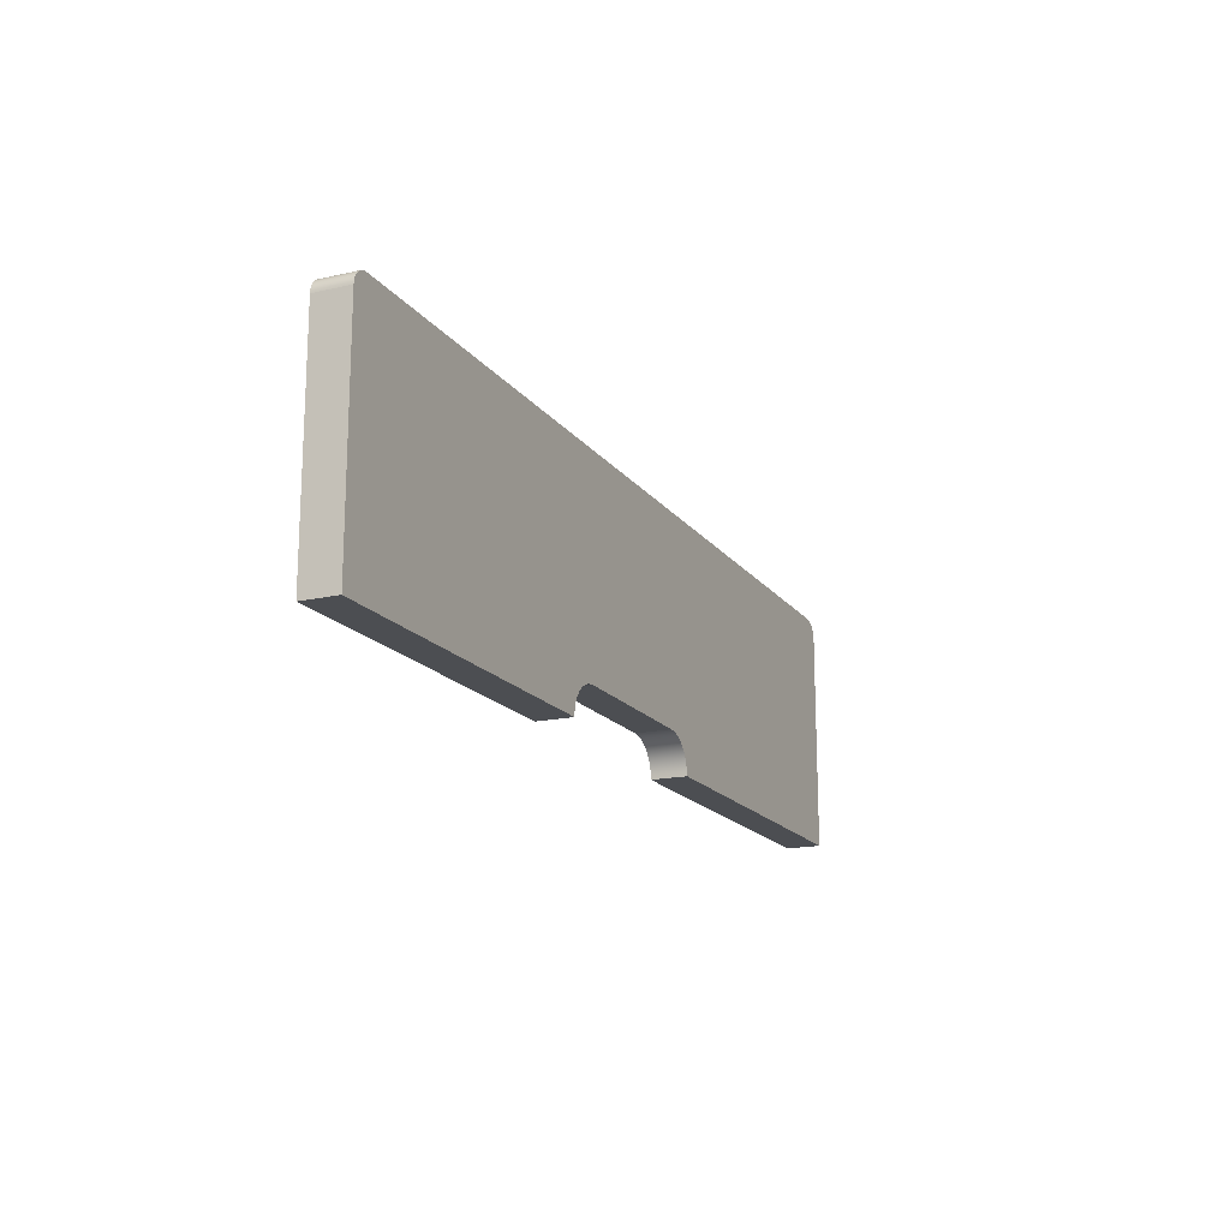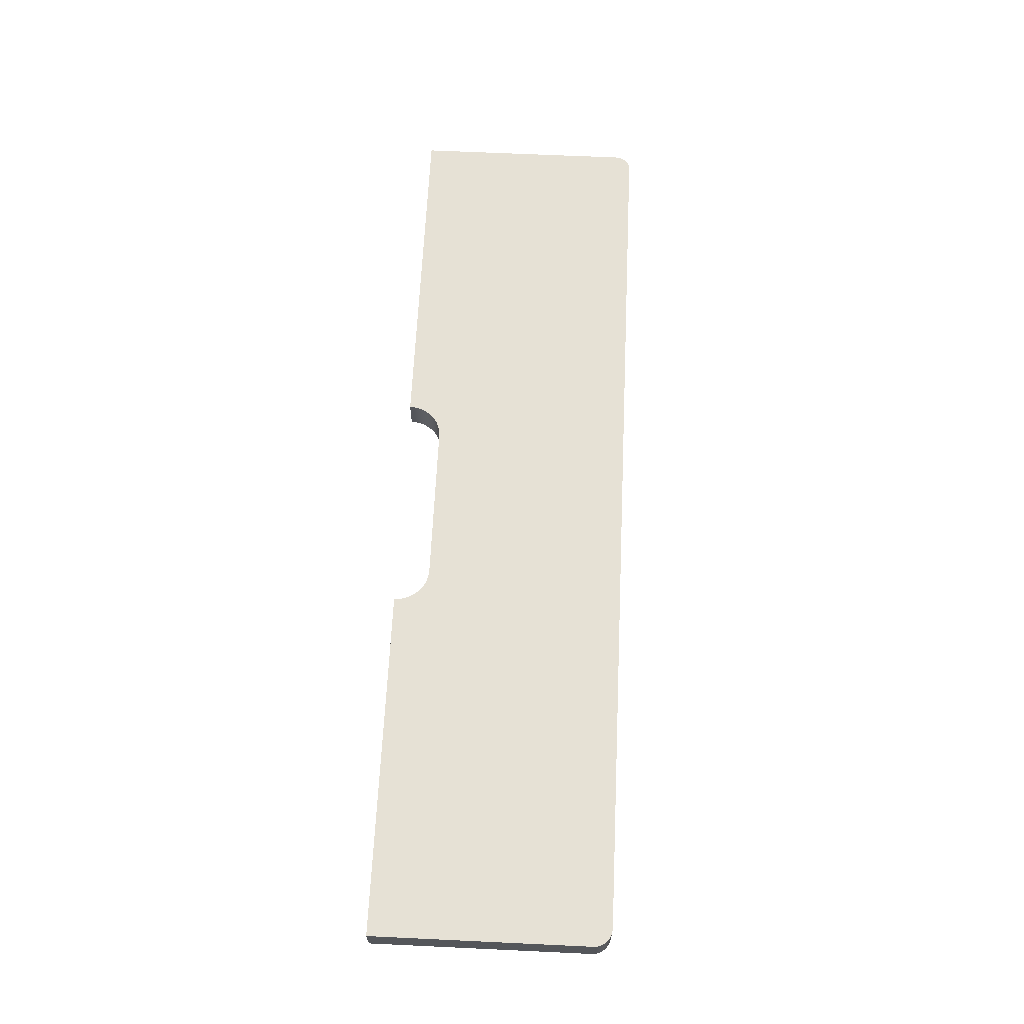
<metadata>
{"format":"obj","ext":"obj","renderer":"f3d","projection":"perspective","resolution":1024,"background":"white","views":[{"elev":-17.0,"azim":114.4,"up":"+Z"},{"elev":64.4,"azim":-87.3,"up":"+Y"}]}
</metadata>
<code>
o group_5_ID56
v -0.6869 0.6361 0.3344
v -0.6872 0.6361 0.009255
v -0.6872 0.6361 0.3308
v -0.17 0.6361 0.009255
v -0.6862 0.6361 0.3379
v -0.6851 0.6361 0.3413
v -0.6835 0.6361 0.3445
v -0.6815 0.6361 0.3474
v -0.6792 0.6361 0.3501
v -0.6765 0.6361 0.3524
v -0.6736 0.6361 0.3544
v -0.6704 0.6361 0.356
v -0.667 0.6361 0.3571
v -0.6635 0.6361 0.3578
v -0.6599 0.6361 0.3581
v -0.1696 0.6361 0.01591
v -0.1683 0.6361 0.02246
v -0.1661 0.6361 0.02877
v -0.1632 0.6361 0.03476
v -0.1595 0.6361 0.04031
v -0.1551 0.6361 0.04532
v -0.1501 0.6361 0.04972
v -0.1445 0.6361 0.05343
v -0.1385 0.6361 0.05638
v 0.6632 0.6361 0.3581
v -0.1322 0.6361 0.05852
v -0.1257 0.6361 0.05983
v -0.119 0.6361 0.06026
v 0.119 0.6361 0.06026
v 0.1257 0.6361 0.05983
v 0.1322 0.6361 0.05852
v 0.1385 0.6361 0.05638
v 0.1445 0.6361 0.05343
v 0.1501 0.6361 0.04972
v 0.1551 0.6361 0.04532
v 0.1595 0.6361 0.04031
v 0.1632 0.6361 0.03476
v 0.1661 0.6361 0.02877
v 0.1683 0.6361 0.02246
v 0.1696 0.6361 0.01591
v 0.17 0.6361 0.009255
v 0.6872 0.6361 0.009255
v 0.6663 0.6361 0.3579
v 0.6694 0.6361 0.3573
v 0.6724 0.6361 0.3563
v 0.6752 0.6361 0.3549
v 0.6778 0.6361 0.3531
v 0.6802 0.6361 0.3511
v 0.6822 0.6361 0.3487
v 0.684 0.6361 0.3461
v 0.6854 0.6361 0.3433
v 0.6864 0.6361 0.3403
v 0.687 0.6361 0.3372
v 0.6872 0.6361 0.3341
v 0.6872 0.6361 0.3341
v 0.687 0.6361 0.3372
v 0.6872 0.6361 0.009255
v 0.6864 0.6361 0.3403
v 0.6854 0.6361 0.3433
v 0.684 0.6361 0.3461
v 0.6822 0.6361 0.3487
v 0.6802 0.6361 0.3511
v 0.6778 0.6361 0.3531
v 0.6752 0.6361 0.3549
v 0.6724 0.6361 0.3563
v 0.6694 0.6361 0.3573
v 0.6663 0.6361 0.3579
v 0.6632 0.6361 0.3581
v 0.17 0.6361 0.009255
v 0.1696 0.6361 0.01591
v 0.1683 0.6361 0.02246
v 0.1661 0.6361 0.02877
v 0.1632 0.6361 0.03476
v 0.1595 0.6361 0.04031
v 0.1551 0.6361 0.04532
v 0.1501 0.6361 0.04972
v 0.1445 0.6361 0.05343
v 0.1385 0.6361 0.05638
v 0.1322 0.6361 0.05852
v 0.1257 0.6361 0.05983
v 0.119 0.6361 0.06026
v -0.119 0.6361 0.06026
v -0.1257 0.6361 0.05983
v -0.1322 0.6361 0.05852
v -0.1385 0.6361 0.05638
v -0.6599 0.6361 0.3581
v -0.1445 0.6361 0.05343
v -0.1501 0.6361 0.04972
v -0.1551 0.6361 0.04532
v -0.1595 0.6361 0.04031
v -0.1632 0.6361 0.03476
v -0.1661 0.6361 0.02877
v -0.1683 0.6361 0.02246
v -0.1696 0.6361 0.01591
v -0.17 0.6361 0.009255
v -0.6635 0.6361 0.3578
v -0.667 0.6361 0.3571
v -0.6704 0.6361 0.356
v -0.6736 0.6361 0.3544
v -0.6765 0.6361 0.3524
v -0.6792 0.6361 0.3501
v -0.6815 0.6361 0.3474
v -0.6835 0.6361 0.3445
v -0.6851 0.6361 0.3413
v -0.6862 0.6361 0.3379
v -0.6869 0.6361 0.3344
v -0.6872 0.6361 0.009255
v -0.6872 0.6361 0.3308
v -0.6872 0.6361 0.009255
v -0.17 0.585 0.009255
v -0.6872 0.585 0.009255
v -0.17 0.6361 0.009255
v -0.17 0.6361 0.009255
v -0.6872 0.6361 0.009255
v -0.17 0.585 0.009255
v -0.6872 0.585 0.009255
v -0.6872 0.6361 0.009255
v -0.6872 0.585 0.3308
v -0.6872 0.6361 0.3308
v -0.6872 0.585 0.009255
v -0.6872 0.585 0.009255
v -0.6872 0.6361 0.009255
v -0.6872 0.585 0.3308
v -0.6872 0.6361 0.3308
v 0.6632 0.6361 0.3581
v -0.6599 0.585 0.3581
v 0.6632 0.585 0.3581
v -0.6599 0.6361 0.3581
v -0.6599 0.6361 0.3581
v 0.6632 0.6361 0.3581
v -0.6599 0.585 0.3581
v 0.6632 0.585 0.3581
v 0.6872 0.585 0.009255
v 0.6872 0.6361 0.3341
v 0.6872 0.585 0.3341
v 0.6872 0.6361 0.009255
v 0.6872 0.6361 0.009255
v 0.6872 0.585 0.009255
v 0.6872 0.6361 0.3341
v 0.6872 0.585 0.3341
v 0.17 0.6361 0.009255
v 0.6872 0.585 0.009255
v 0.17 0.585 0.009255
v 0.6872 0.6361 0.009255
v 0.6872 0.6361 0.009255
v 0.17 0.6361 0.009255
v 0.6872 0.585 0.009255
v 0.17 0.585 0.009255
v -0.119 0.6361 0.06026
v 0.119 0.585 0.06026
v -0.119 0.585 0.06026
v 0.119 0.6361 0.06026
v 0.119 0.6361 0.06026
v -0.119 0.6361 0.06026
v 0.119 0.585 0.06026
v -0.119 0.585 0.06026
v -0.17 0.585 0.009255
v -0.6872 0.585 0.3308
v -0.6872 0.585 0.009255
v -0.6869 0.585 0.3344
v -0.6862 0.585 0.3379
v -0.6851 0.585 0.3413
v -0.6835 0.585 0.3445
v -0.6815 0.585 0.3474
v -0.6792 0.585 0.3501
v -0.6765 0.585 0.3524
v -0.6736 0.585 0.3544
v -0.6704 0.585 0.356
v -0.667 0.585 0.3571
v -0.6635 0.585 0.3578
v -0.6599 0.585 0.3581
v -0.1696 0.585 0.01591
v -0.1683 0.585 0.02246
v -0.1661 0.585 0.02877
v -0.1632 0.585 0.03476
v -0.1595 0.585 0.04031
v -0.1551 0.585 0.04532
v -0.1501 0.585 0.04972
v -0.1445 0.585 0.05343
v -0.1385 0.585 0.05638
v 0.6632 0.585 0.3581
v -0.1322 0.585 0.05852
v -0.1257 0.585 0.05983
v -0.119 0.585 0.06026
v 0.119 0.585 0.06026
v 0.1257 0.585 0.05983
v 0.1322 0.585 0.05852
v 0.1385 0.585 0.05638
v 0.1445 0.585 0.05343
v 0.1501 0.585 0.04972
v 0.1551 0.585 0.04532
v 0.1595 0.585 0.04031
v 0.1632 0.585 0.03476
v 0.1661 0.585 0.02877
v 0.1683 0.585 0.02246
v 0.1696 0.585 0.01591
v 0.17 0.585 0.009255
v 0.6872 0.585 0.009255
v 0.6663 0.585 0.3579
v 0.6694 0.585 0.3573
v 0.6724 0.585 0.3563
v 0.6752 0.585 0.3549
v 0.6778 0.585 0.3531
v 0.6802 0.585 0.3511
v 0.6822 0.585 0.3487
v 0.684 0.585 0.3461
v 0.6854 0.585 0.3433
v 0.6864 0.585 0.3403
v 0.687 0.585 0.3372
v 0.6872 0.585 0.3341
v 0.6872 0.585 0.3341
v 0.6872 0.585 0.009255
v 0.687 0.585 0.3372
v 0.6864 0.585 0.3403
v 0.6854 0.585 0.3433
v 0.684 0.585 0.3461
v 0.6822 0.585 0.3487
v 0.6802 0.585 0.3511
v 0.6778 0.585 0.3531
v 0.6752 0.585 0.3549
v 0.6724 0.585 0.3563
v 0.6694 0.585 0.3573
v 0.6663 0.585 0.3579
v 0.6632 0.585 0.3581
v 0.17 0.585 0.009255
v 0.1696 0.585 0.01591
v 0.1683 0.585 0.02246
v 0.1661 0.585 0.02877
v 0.1632 0.585 0.03476
v 0.1595 0.585 0.04031
v 0.1551 0.585 0.04532
v 0.1501 0.585 0.04972
v 0.1445 0.585 0.05343
v 0.1385 0.585 0.05638
v 0.1322 0.585 0.05852
v 0.1257 0.585 0.05983
v 0.119 0.585 0.06026
v -0.119 0.585 0.06026
v -0.1257 0.585 0.05983
v -0.1322 0.585 0.05852
v -0.1385 0.585 0.05638
v -0.6599 0.585 0.3581
v -0.1445 0.585 0.05343
v -0.1501 0.585 0.04972
v -0.1551 0.585 0.04532
v -0.1595 0.585 0.04031
v -0.1632 0.585 0.03476
v -0.1661 0.585 0.02877
v -0.1683 0.585 0.02246
v -0.1696 0.585 0.01591
v -0.17 0.585 0.009255
v -0.6635 0.585 0.3578
v -0.667 0.585 0.3571
v -0.6704 0.585 0.356
v -0.6736 0.585 0.3544
v -0.6765 0.585 0.3524
v -0.6792 0.585 0.3501
v -0.6815 0.585 0.3474
v -0.6835 0.585 0.3445
v -0.6851 0.585 0.3413
v -0.6862 0.585 0.3379
v -0.6869 0.585 0.3344
v -0.6872 0.585 0.3308
v -0.6872 0.585 0.009255
v -0.17 0.585 0.009255
v -0.1696 0.6361 0.01591
v -0.1696 0.585 0.01591
v -0.17 0.6361 0.009255
v -0.17 0.6361 0.009255
v -0.17 0.585 0.009255
v -0.1696 0.6361 0.01591
v -0.1696 0.585 0.01591
v -0.6872 0.6361 0.3308
v -0.6869 0.585 0.3344
v -0.6869 0.6361 0.3344
v -0.6872 0.585 0.3308
v -0.6872 0.585 0.3308
v -0.6872 0.6361 0.3308
v -0.6869 0.585 0.3344
v -0.6869 0.6361 0.3344
v -0.6862 0.585 0.3379
v -0.6862 0.6361 0.3379
v -0.6862 0.585 0.3379
v -0.6862 0.6361 0.3379
v -0.6851 0.585 0.3413
v -0.6851 0.6361 0.3413
v -0.6851 0.585 0.3413
v -0.6851 0.6361 0.3413
v -0.6835 0.585 0.3445
v -0.6835 0.6361 0.3445
v -0.6835 0.585 0.3445
v -0.6835 0.6361 0.3445
v -0.6815 0.585 0.3474
v -0.6815 0.6361 0.3474
v -0.6815 0.585 0.3474
v -0.6815 0.6361 0.3474
v -0.6792 0.585 0.3501
v -0.6792 0.6361 0.3501
v -0.6792 0.585 0.3501
v -0.6792 0.6361 0.3501
v -0.6765 0.6361 0.3524
v -0.6765 0.585 0.3524
v -0.6765 0.6361 0.3524
v -0.6765 0.585 0.3524
v -0.6736 0.6361 0.3544
v -0.6736 0.585 0.3544
v -0.6736 0.6361 0.3544
v -0.6736 0.585 0.3544
v -0.6704 0.6361 0.356
v -0.6704 0.585 0.356
v -0.6704 0.6361 0.356
v -0.6704 0.585 0.356
v -0.667 0.6361 0.3571
v -0.667 0.585 0.3571
v -0.667 0.6361 0.3571
v -0.667 0.585 0.3571
v -0.6635 0.6361 0.3578
v -0.6635 0.585 0.3578
v -0.6635 0.6361 0.3578
v -0.6635 0.585 0.3578
v -0.6599 0.6361 0.3581
v -0.6599 0.585 0.3581
v -0.6599 0.6361 0.3581
v -0.6599 0.585 0.3581
v 0.6663 0.6361 0.3579
v 0.6632 0.585 0.3581
v 0.6663 0.585 0.3579
v 0.6632 0.6361 0.3581
v 0.6632 0.6361 0.3581
v 0.6663 0.6361 0.3579
v 0.6632 0.585 0.3581
v 0.6663 0.585 0.3579
v 0.6694 0.6361 0.3573
v 0.6694 0.585 0.3573
v 0.6694 0.6361 0.3573
v 0.6694 0.585 0.3573
v 0.6724 0.6361 0.3563
v 0.6724 0.585 0.3563
v 0.6724 0.6361 0.3563
v 0.6724 0.585 0.3563
v 0.6752 0.6361 0.3549
v 0.6752 0.585 0.3549
v 0.6752 0.6361 0.3549
v 0.6752 0.585 0.3549
v 0.6778 0.6361 0.3531
v 0.6778 0.585 0.3531
v 0.6778 0.6361 0.3531
v 0.6778 0.585 0.3531
v 0.6802 0.6361 0.3511
v 0.6802 0.585 0.3511
v 0.6802 0.6361 0.3511
v 0.6802 0.585 0.3511
v 0.6822 0.585 0.3487
v 0.6822 0.6361 0.3487
v 0.6822 0.6361 0.3487
v 0.6822 0.585 0.3487
v 0.684 0.585 0.3461
v 0.684 0.6361 0.3461
v 0.684 0.6361 0.3461
v 0.684 0.585 0.3461
v 0.6854 0.585 0.3433
v 0.6854 0.6361 0.3433
v 0.6854 0.6361 0.3433
v 0.6854 0.585 0.3433
v 0.6864 0.585 0.3403
v 0.6864 0.6361 0.3403
v 0.6864 0.6361 0.3403
v 0.6864 0.585 0.3403
v 0.687 0.585 0.3372
v 0.687 0.6361 0.3372
v 0.687 0.6361 0.3372
v 0.687 0.585 0.3372
v 0.6872 0.585 0.3341
v 0.6872 0.6361 0.3341
v 0.6872 0.6361 0.3341
v 0.6872 0.585 0.3341
v 0.17 0.6361 0.009255
v 0.1696 0.585 0.01591
v 0.1696 0.6361 0.01591
v 0.17 0.585 0.009255
v 0.17 0.585 0.009255
v 0.17 0.6361 0.009255
v 0.1696 0.585 0.01591
v 0.1696 0.6361 0.01591
v 0.1683 0.585 0.02246
v 0.1683 0.6361 0.02246
v 0.1683 0.585 0.02246
v 0.1683 0.6361 0.02246
v 0.1661 0.585 0.02877
v 0.1661 0.6361 0.02877
v 0.1661 0.585 0.02877
v 0.1661 0.6361 0.02877
v 0.1632 0.585 0.03476
v 0.1632 0.6361 0.03476
v 0.1632 0.585 0.03476
v 0.1632 0.6361 0.03476
v 0.1595 0.585 0.04031
v 0.1595 0.6361 0.04031
v 0.1595 0.585 0.04031
v 0.1595 0.6361 0.04031
v 0.1551 0.585 0.04532
v 0.1551 0.6361 0.04532
v 0.1551 0.585 0.04532
v 0.1551 0.6361 0.04532
v 0.1501 0.6361 0.04972
v 0.1501 0.585 0.04972
v 0.1501 0.6361 0.04972
v 0.1501 0.585 0.04972
v 0.1445 0.6361 0.05343
v 0.1445 0.585 0.05343
v 0.1445 0.6361 0.05343
v 0.1445 0.585 0.05343
v 0.1385 0.6361 0.05638
v 0.1385 0.585 0.05638
v 0.1385 0.6361 0.05638
v 0.1385 0.585 0.05638
v 0.1322 0.6361 0.05852
v 0.1322 0.585 0.05852
v 0.1322 0.6361 0.05852
v 0.1322 0.585 0.05852
v 0.1257 0.6361 0.05983
v 0.1257 0.585 0.05983
v 0.1257 0.6361 0.05983
v 0.1257 0.585 0.05983
v 0.119 0.6361 0.06026
v 0.119 0.585 0.06026
v 0.119 0.6361 0.06026
v 0.119 0.585 0.06026
v -0.1257 0.585 0.05983
v -0.119 0.6361 0.06026
v -0.119 0.585 0.06026
v -0.1257 0.6361 0.05983
v -0.1257 0.6361 0.05983
v -0.1257 0.585 0.05983
v -0.119 0.6361 0.06026
v -0.119 0.585 0.06026
v -0.1322 0.585 0.05852
v -0.1322 0.6361 0.05852
v -0.1322 0.6361 0.05852
v -0.1322 0.585 0.05852
v -0.1385 0.585 0.05638
v -0.1385 0.6361 0.05638
v -0.1385 0.6361 0.05638
v -0.1385 0.585 0.05638
v -0.1445 0.585 0.05343
v -0.1445 0.6361 0.05343
v -0.1445 0.6361 0.05343
v -0.1445 0.585 0.05343
v -0.1501 0.6361 0.04972
v -0.1501 0.585 0.04972
v -0.1501 0.6361 0.04972
v -0.1501 0.585 0.04972
v -0.1551 0.6361 0.04532
v -0.1551 0.585 0.04532
v -0.1551 0.6361 0.04532
v -0.1551 0.585 0.04532
v -0.1595 0.585 0.04031
v -0.1595 0.6361 0.04031
v -0.1595 0.6361 0.04031
v -0.1595 0.585 0.04031
v -0.1632 0.585 0.03476
v -0.1632 0.6361 0.03476
v -0.1632 0.6361 0.03476
v -0.1632 0.585 0.03476
v -0.1661 0.585 0.02877
v -0.1661 0.6361 0.02877
v -0.1661 0.6361 0.02877
v -0.1661 0.585 0.02877
v -0.1683 0.585 0.02246
v -0.1683 0.6361 0.02246
v -0.1683 0.6361 0.02246
v -0.1683 0.585 0.02246
f 1 2 3
f 2 1 4
f 4 1 5
f 4 5 6
f 4 6 7
f 4 7 8
f 4 8 9
f 4 9 10
f 4 10 11
f 4 11 12
f 4 12 13
f 4 13 14
f 4 14 15
f 4 15 16
f 16 15 17
f 17 15 18
f 18 15 19
f 19 15 20
f 20 15 21
f 21 15 22
f 22 15 23
f 23 15 24
f 24 15 25
f 24 25 26
f 26 25 27
f 27 25 28
f 28 25 29
f 29 25 30
f 30 25 31
f 31 25 32
f 32 25 33
f 33 25 34
f 34 25 35
f 35 25 36
f 36 25 37
f 37 25 38
f 38 25 39
f 39 25 40
f 40 25 41
f 41 25 42
f 42 25 43
f 42 43 44
f 42 44 45
f 42 45 46
f 42 46 47
f 42 47 48
f 42 48 49
f 42 49 50
f 42 50 51
f 42 51 52
f 42 52 53
f 42 53 54
f 55 56 57
f 56 58 57
f 58 59 57
f 59 60 57
f 60 61 57
f 61 62 57
f 62 63 57
f 63 64 57
f 64 65 57
f 65 66 57
f 66 67 57
f 67 68 57
f 57 68 69
f 69 68 70
f 70 68 71
f 71 68 72
f 72 68 73
f 73 68 74
f 74 68 75
f 75 68 76
f 76 68 77
f 77 68 78
f 78 68 79
f 79 68 80
f 80 68 81
f 81 68 82
f 82 68 83
f 83 68 84
f 84 68 85
f 68 86 85
f 85 86 87
f 87 86 88
f 88 86 89
f 89 86 90
f 90 86 91
f 91 86 92
f 92 86 93
f 93 86 94
f 94 86 95
f 86 96 95
f 96 97 95
f 97 98 95
f 98 99 95
f 99 100 95
f 100 101 95
f 101 102 95
f 102 103 95
f 103 104 95
f 104 105 95
f 105 106 95
f 95 106 107
f 108 107 106
f 109 110 111
f 110 109 112
f 113 114 115
f 116 115 114
f 117 118 119
f 118 117 120
f 121 122 123
f 124 123 122
f 125 126 127
f 126 125 128
f 129 130 131
f 132 131 130
f 133 134 135
f 134 133 136
f 137 138 139
f 140 139 138
f 141 142 143
f 142 141 144
f 145 146 147
f 148 147 146
f 149 150 151
f 150 149 152
f 153 154 155
f 156 155 154
f 157 158 159
f 158 157 160
f 160 157 161
f 161 157 162
f 162 157 163
f 163 157 164
f 164 157 165
f 165 157 166
f 166 157 167
f 167 157 168
f 168 157 169
f 169 157 170
f 170 157 171
f 171 157 172
f 171 172 173
f 171 173 174
f 171 174 175
f 171 175 176
f 171 176 177
f 171 177 178
f 171 178 179
f 171 179 180
f 171 180 181
f 181 180 182
f 181 182 183
f 181 183 184
f 181 184 185
f 181 185 186
f 181 186 187
f 181 187 188
f 181 188 189
f 181 189 190
f 181 190 191
f 181 191 192
f 181 192 193
f 181 193 194
f 181 194 195
f 181 195 196
f 181 196 197
f 181 197 198
f 181 198 199
f 199 198 200
f 200 198 201
f 201 198 202
f 202 198 203
f 203 198 204
f 204 198 205
f 205 198 206
f 206 198 207
f 207 198 208
f 208 198 209
f 209 198 210
f 211 212 213
f 213 212 214
f 214 212 215
f 215 212 216
f 216 212 217
f 217 212 218
f 218 212 219
f 219 212 220
f 220 212 221
f 221 212 222
f 222 212 223
f 223 212 224
f 212 225 224
f 225 226 224
f 226 227 224
f 227 228 224
f 228 229 224
f 229 230 224
f 230 231 224
f 231 232 224
f 232 233 224
f 233 234 224
f 234 235 224
f 235 236 224
f 236 237 224
f 237 238 224
f 238 239 224
f 239 240 224
f 240 241 224
f 224 241 242
f 241 243 242
f 243 244 242
f 244 245 242
f 245 246 242
f 246 247 242
f 247 248 242
f 248 249 242
f 249 250 242
f 250 251 242
f 242 251 252
f 252 251 253
f 253 251 254
f 254 251 255
f 255 251 256
f 256 251 257
f 257 251 258
f 258 251 259
f 259 251 260
f 260 251 261
f 261 251 262
f 262 251 263
f 264 263 251
f 265 266 267
f 266 265 268
f 269 270 271
f 272 271 270
f 273 274 275
f 274 273 276
f 277 278 279
f 280 279 278
f 275 281 282
f 281 275 274
f 279 280 283
f 284 283 280
f 282 285 286
f 285 282 281
f 283 284 287
f 288 287 284
f 286 289 290
f 289 286 285
f 287 288 291
f 292 291 288
f 290 293 294
f 293 290 289
f 291 292 295
f 296 295 292
f 294 297 298
f 297 294 293
f 295 296 299
f 300 299 296
f 301 297 302
f 297 301 298
f 300 303 299
f 304 299 303
f 305 302 306
f 302 305 301
f 303 307 304
f 308 304 307
f 309 306 310
f 306 309 305
f 307 311 308
f 312 308 311
f 313 310 314
f 310 313 309
f 311 315 312
f 316 312 315
f 317 314 318
f 314 317 313
f 315 319 316
f 320 316 319
f 321 318 322
f 318 321 317
f 319 323 320
f 324 320 323
f 325 326 327
f 326 325 328
f 329 330 331
f 332 331 330
f 333 327 334
f 327 333 325
f 330 335 332
f 336 332 335
f 337 334 338
f 334 337 333
f 335 339 336
f 340 336 339
f 341 338 342
f 338 341 337
f 339 343 340
f 344 340 343
f 345 342 346
f 342 345 341
f 343 347 344
f 348 344 347
f 349 346 350
f 346 349 345
f 347 351 348
f 352 348 351
f 353 349 350
f 349 353 354
f 355 356 351
f 352 351 356
f 357 354 353
f 354 357 358
f 359 360 355
f 356 355 360
f 361 358 357
f 358 361 362
f 363 364 359
f 360 359 364
f 365 362 361
f 362 365 366
f 367 368 363
f 364 363 368
f 369 366 365
f 366 369 370
f 371 372 367
f 368 367 372
f 373 370 369
f 370 373 374
f 375 376 371
f 372 371 376
f 377 378 379
f 378 377 380
f 381 382 383
f 384 383 382
f 379 385 386
f 385 379 378
f 383 384 387
f 388 387 384
f 386 389 390
f 389 386 385
f 387 388 391
f 392 391 388
f 390 393 394
f 393 390 389
f 391 392 395
f 396 395 392
f 394 397 398
f 397 394 393
f 395 396 399
f 400 399 396
f 398 401 402
f 401 398 397
f 399 400 403
f 404 403 400
f 405 401 406
f 401 405 402
f 404 407 403
f 408 403 407
f 409 406 410
f 406 409 405
f 407 411 408
f 412 408 411
f 413 410 414
f 410 413 409
f 411 415 412
f 416 412 415
f 417 414 418
f 414 417 413
f 415 419 416
f 420 416 419
f 421 418 422
f 418 421 417
f 419 423 420
f 424 420 423
f 425 422 426
f 422 425 421
f 423 427 424
f 428 424 427
f 429 430 431
f 430 429 432
f 433 434 435
f 436 435 434
f 437 432 429
f 432 437 438
f 439 440 433
f 434 433 440
f 441 438 437
f 438 441 442
f 443 444 439
f 440 439 444
f 445 442 441
f 442 445 446
f 447 448 443
f 444 443 448
f 449 445 450
f 445 449 446
f 447 451 448
f 452 448 451
f 453 450 454
f 450 453 449
f 451 455 452
f 456 452 455
f 457 453 454
f 453 457 458
f 459 460 455
f 456 455 460
f 461 458 457
f 458 461 462
f 463 464 459
f 460 459 464
f 465 462 461
f 462 465 466
f 467 468 463
f 464 463 468
f 469 466 465
f 466 469 470
f 471 472 467
f 468 467 472
f 267 470 469
f 470 267 266
f 271 272 471
f 472 471 272

</code>
